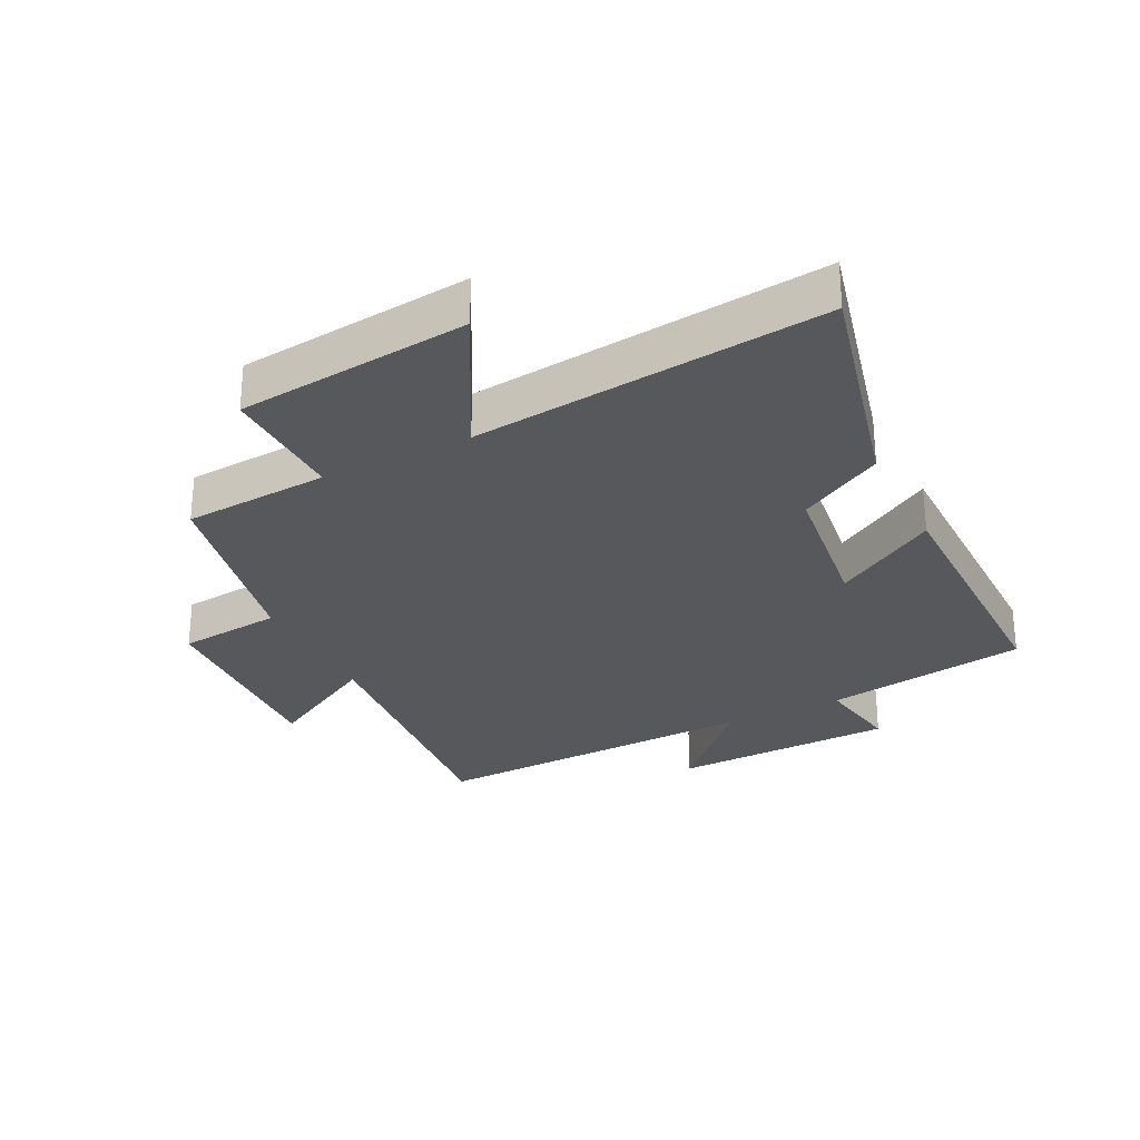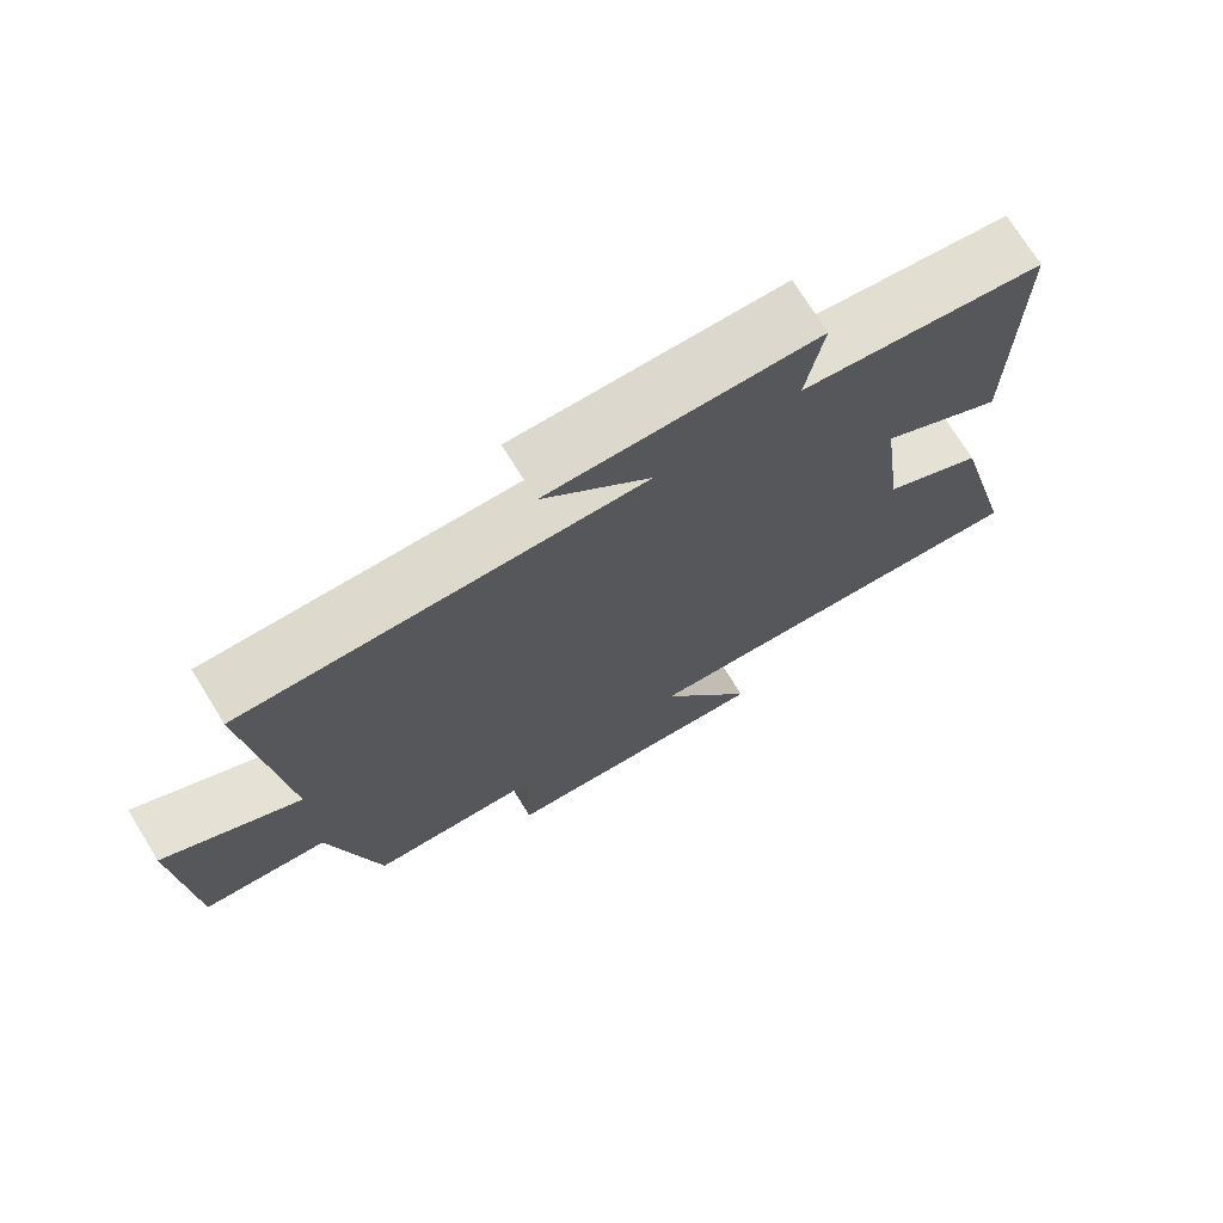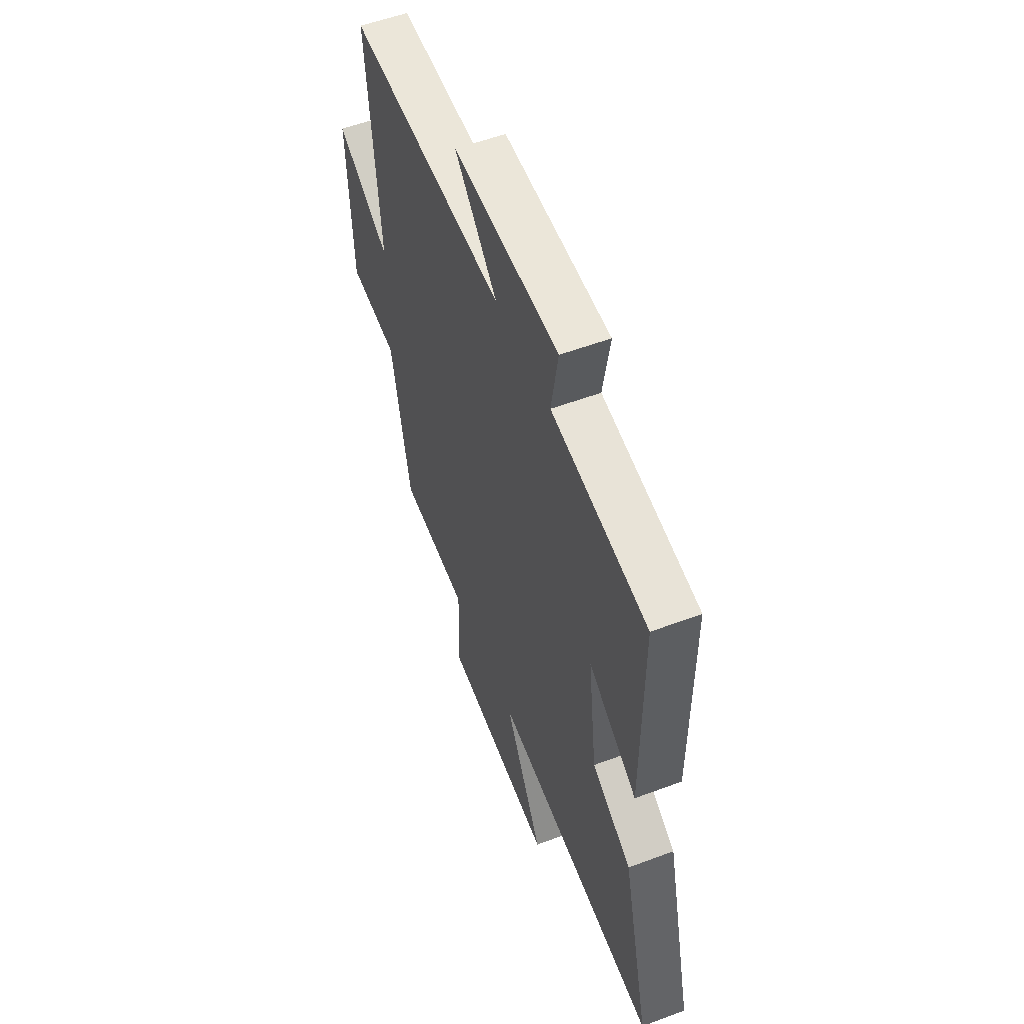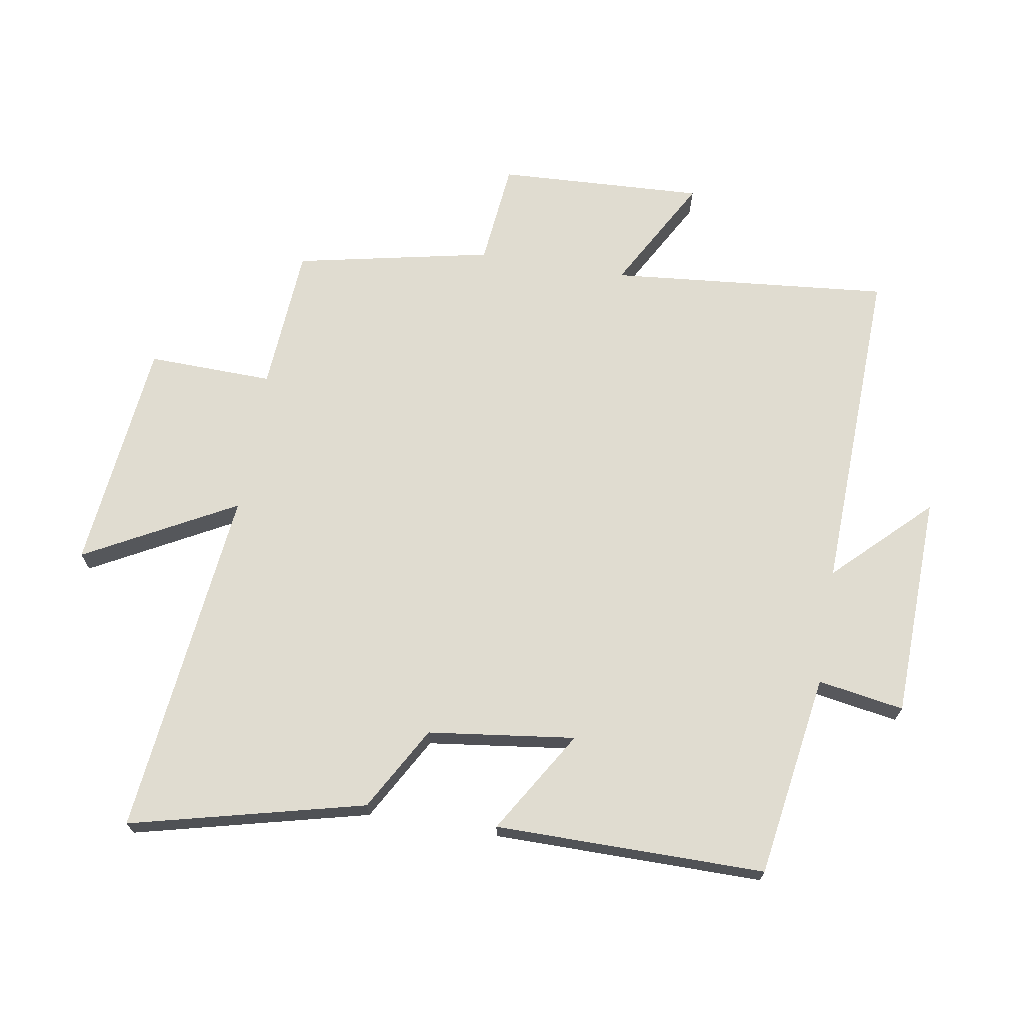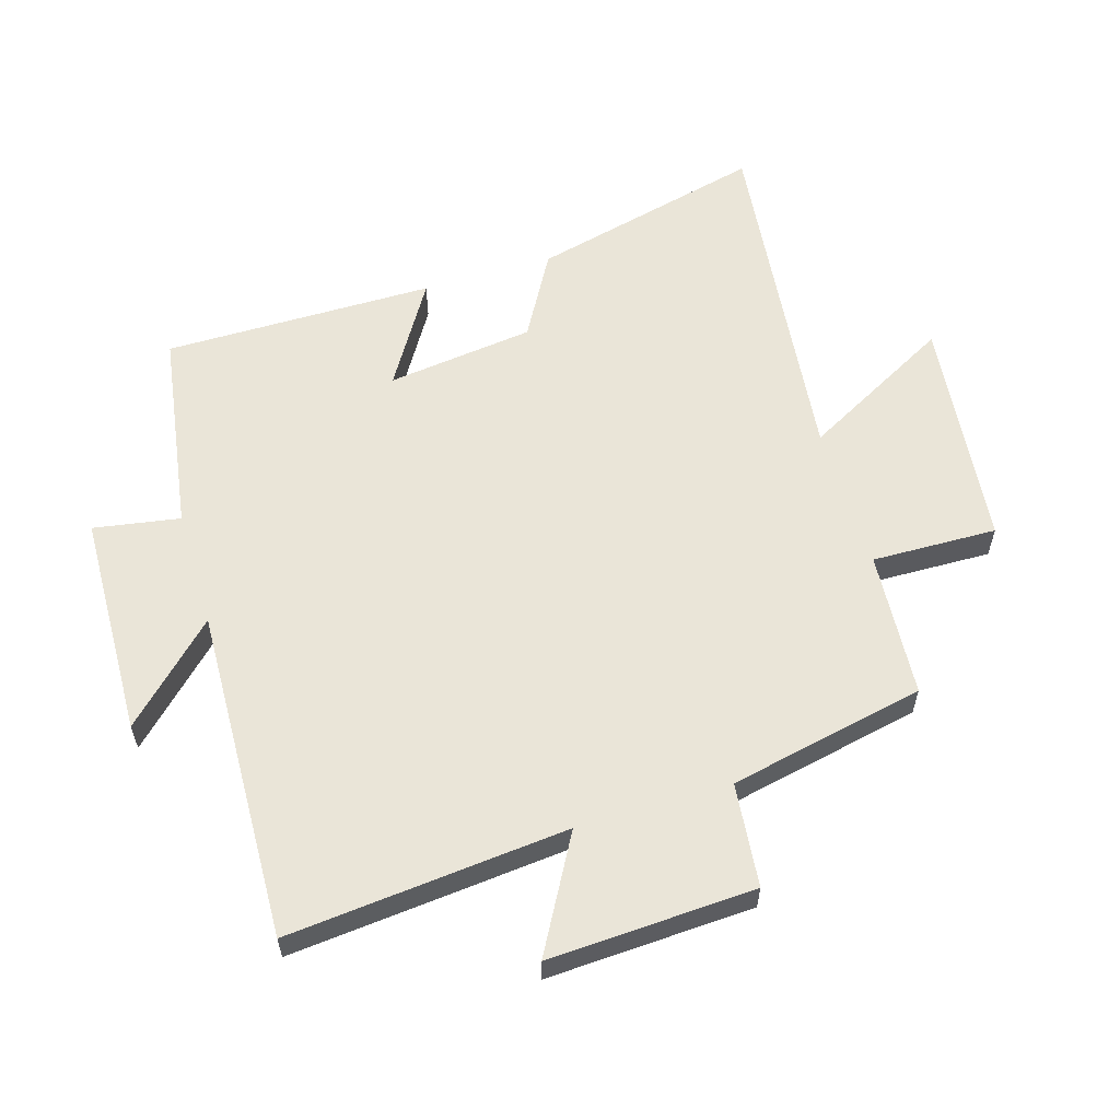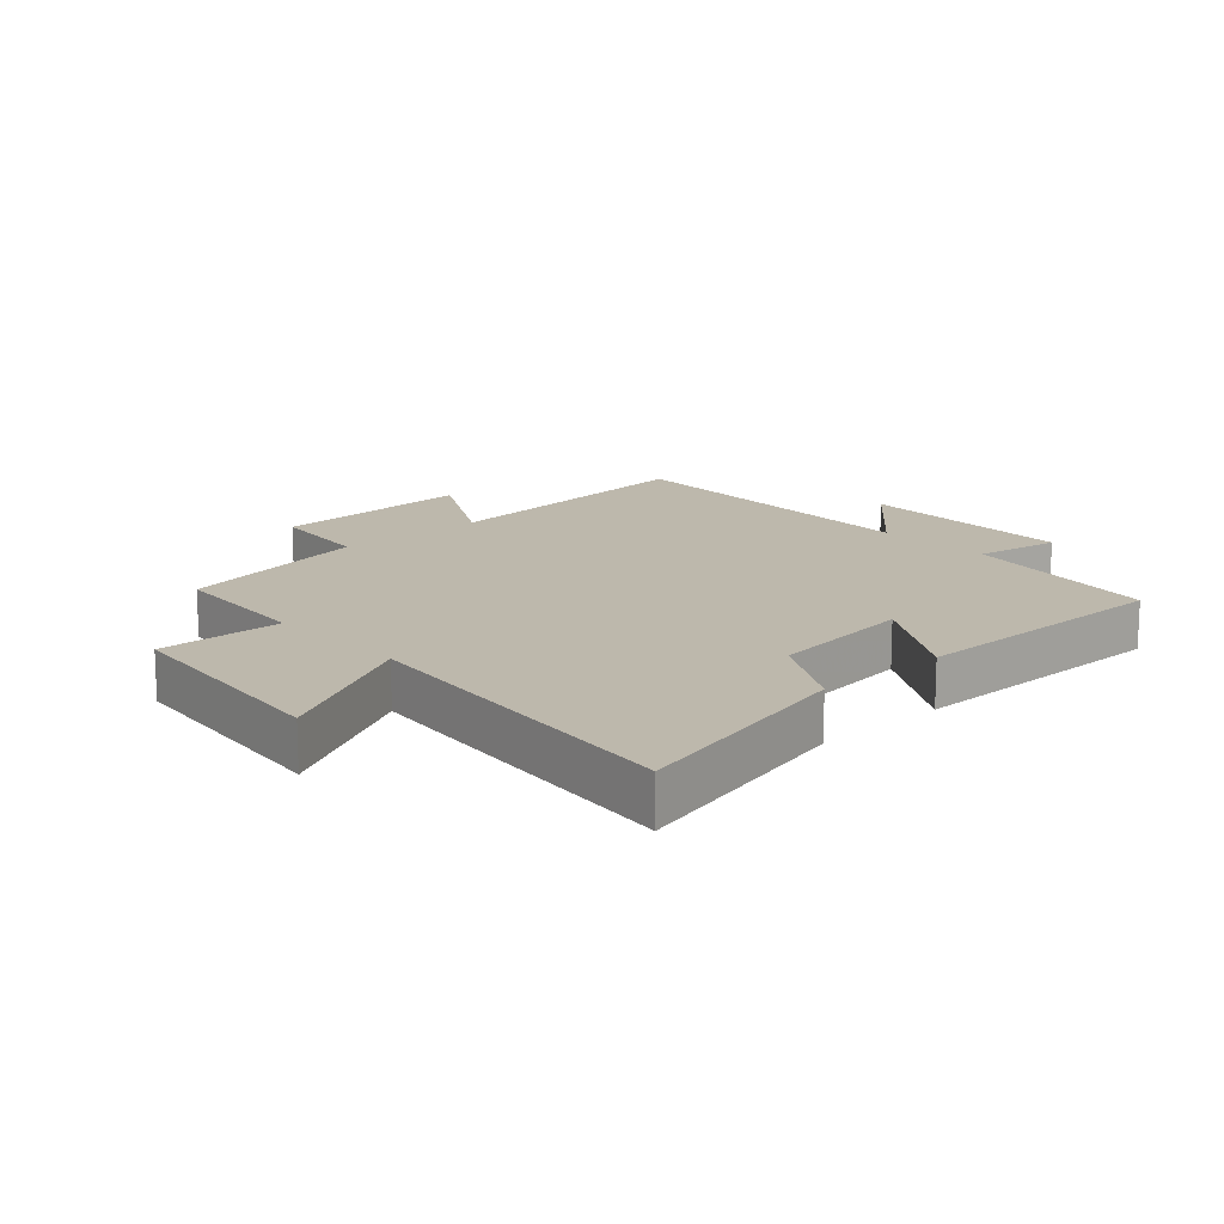
<metadata>
{"format":"obj","ext":"obj","renderer":"f3d","projection":"perspective","resolution":1024,"background":"white","views":[{"elev":-28.5,"azim":-153.4,"up":"+Y"},{"elev":73.3,"azim":148.2,"up":"+Z"},{"elev":55.3,"azim":-111.5,"up":"+Z"},{"elev":69.5,"azim":-80.5,"up":"+Y"},{"elev":58.9,"azim":73.2,"up":"+Y"},{"elev":14.9,"azim":-132.4,"up":"+Y"}]}
</metadata>
<code>
v -0.501 0.07 0.45
v -0.177 0.07 0.5
v -0.2 0.07 0.637
v 0.156 0.07 0.647
v 0.013 0.07 0.5
v 0.542 0.07 0.517
v 0.5 0.07 0.072
v 0.681 0.07 0.173
v 0.665 0.07 -0.155
v 0.5 0.07 -0.172
v 0.435 0.07 -0.484
v 0.203 0.07 -0.5
v 0.208 0.07 -0.699
v -0.162 0.07 -0.739
v -0.033 0.07 -0.5
v -0.592 0.07 -0.562
v -0.5 0.07 -0.19
v -0.366 0.07 -0.114
v -0.336 0.07 0.12
v -0.5 0.07 0.02
v -0.501 0 0.45
v -0.177 0 0.5
v -0.2 0 0.637
v 0.156 0 0.647
v 0.013 0 0.5
v 0.542 0 0.517
v 0.5 0 0.072
v 0.681 0 0.173
v 0.665 0 -0.155
v 0.5 0 -0.172
v 0.435 0 -0.484
v 0.203 0 -0.5
v 0.208 0 -0.699
v -0.162 0 -0.739
v -0.033 0 -0.5
v -0.592 0 -0.562
v -0.5 0 -0.19
v -0.366 0 -0.114
v -0.336 0 0.12
v -0.5 0 0.02
f 19 20 1 2
f 18 19 2
f 15 16 17 18
f 15 18 2
f 12 13 14 15
f 10 11 12 15
f 10 15 2
f 7 8 9 10
f 7 10 2 3
f 5 6 7
f 5 7 3
f 3 4 5
f 22 21 40 39
f 22 39 38
f 38 37 36 35
f 22 38 35
f 35 34 33 32
f 35 32 31 30
f 22 35 30
f 30 29 28 27
f 23 22 30 27
f 27 26 25
f 23 27 25
f 25 24 23
f 1 21 22 2
f 2 22 23 3
f 3 23 24 4
f 4 24 25 5
f 5 25 26 6
f 6 26 27 7
f 7 27 28 8
f 8 28 29 9
f 9 29 30 10
f 10 30 31 11
f 11 31 32 12
f 12 32 33 13
f 13 33 34 14
f 14 34 35 15
f 15 35 36 16
f 16 36 37 17
f 17 37 38 18
f 18 38 39 19
f 19 39 40 20
f 20 40 21 1

</code>
